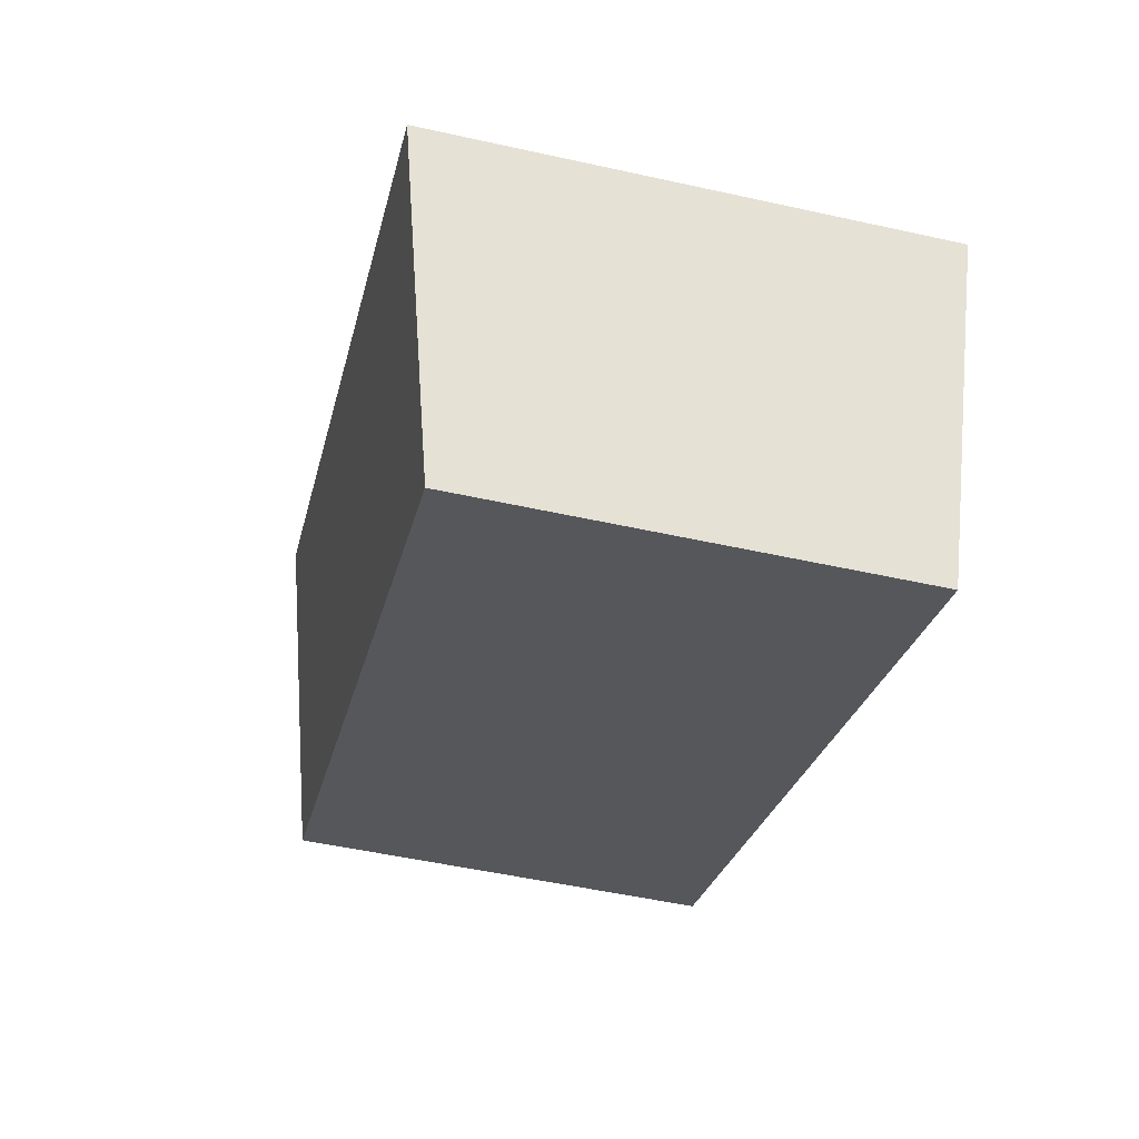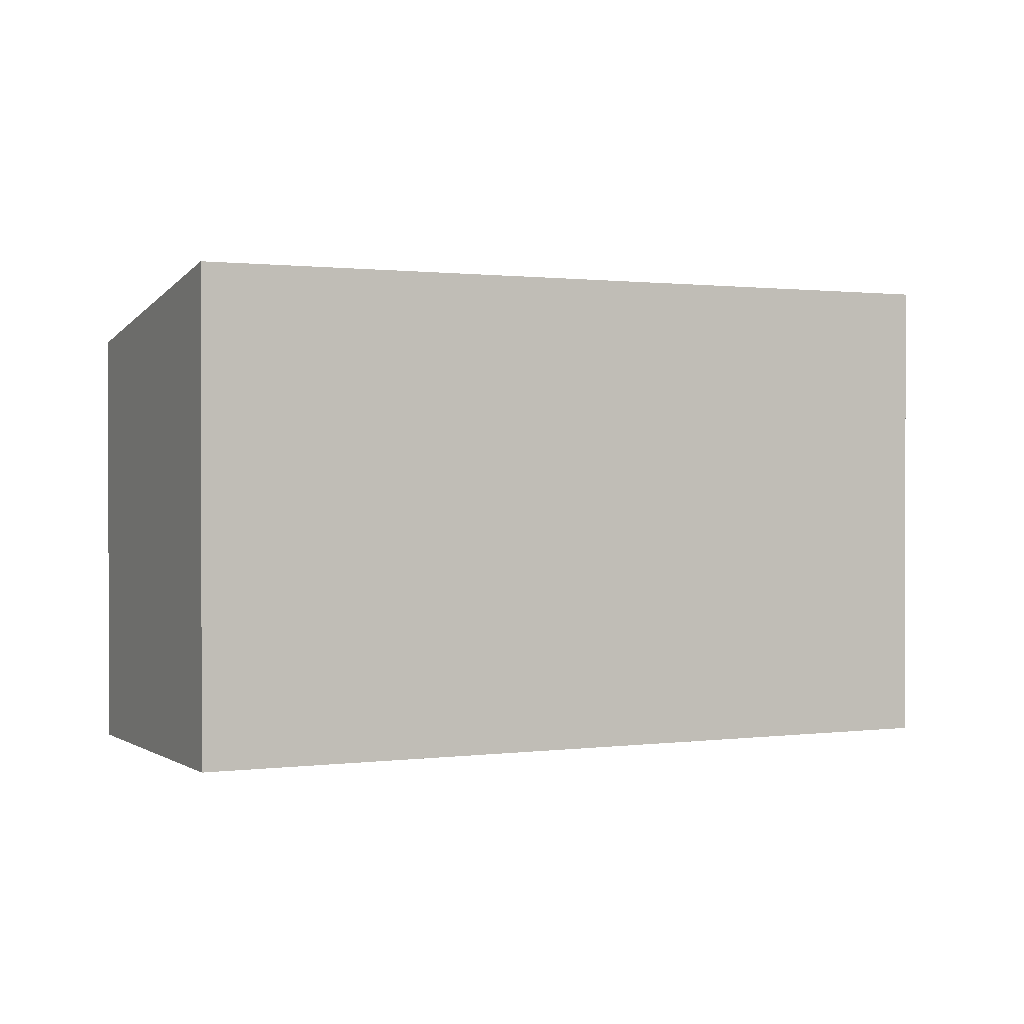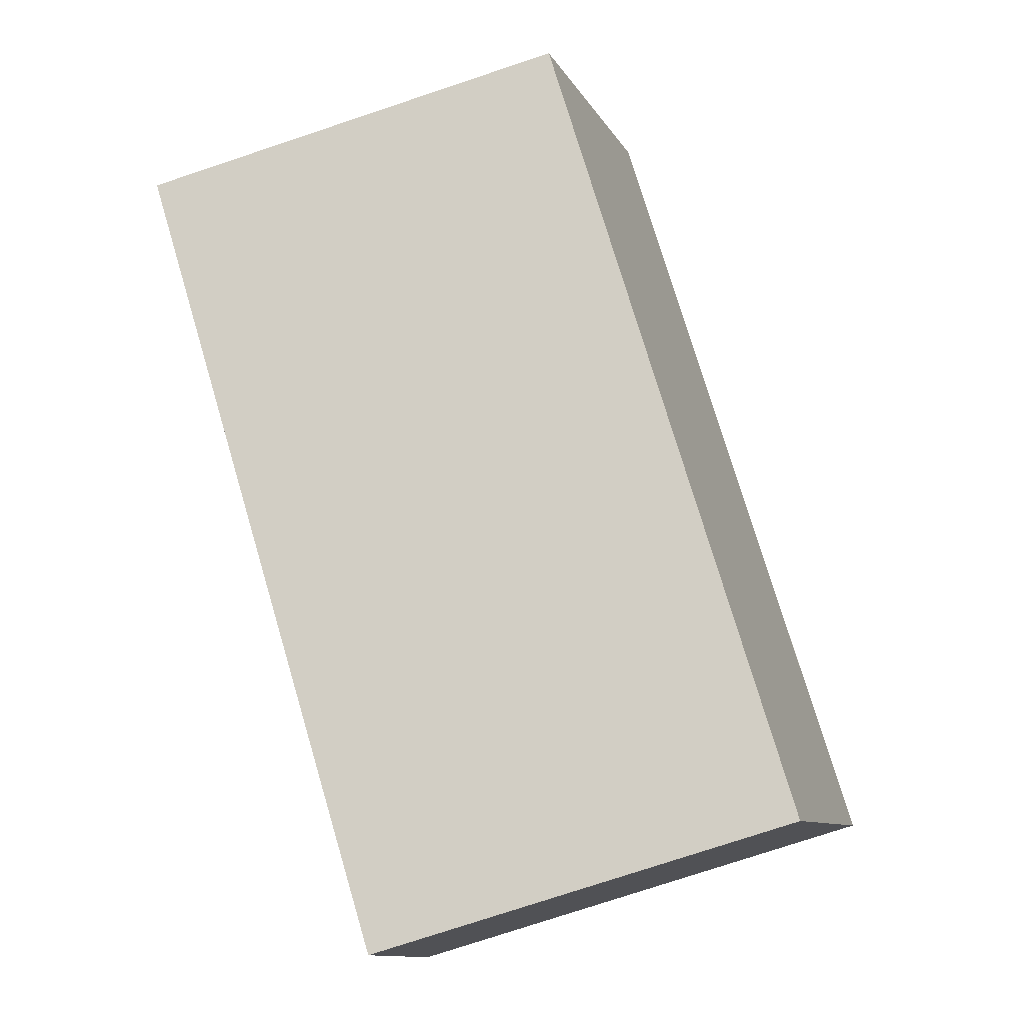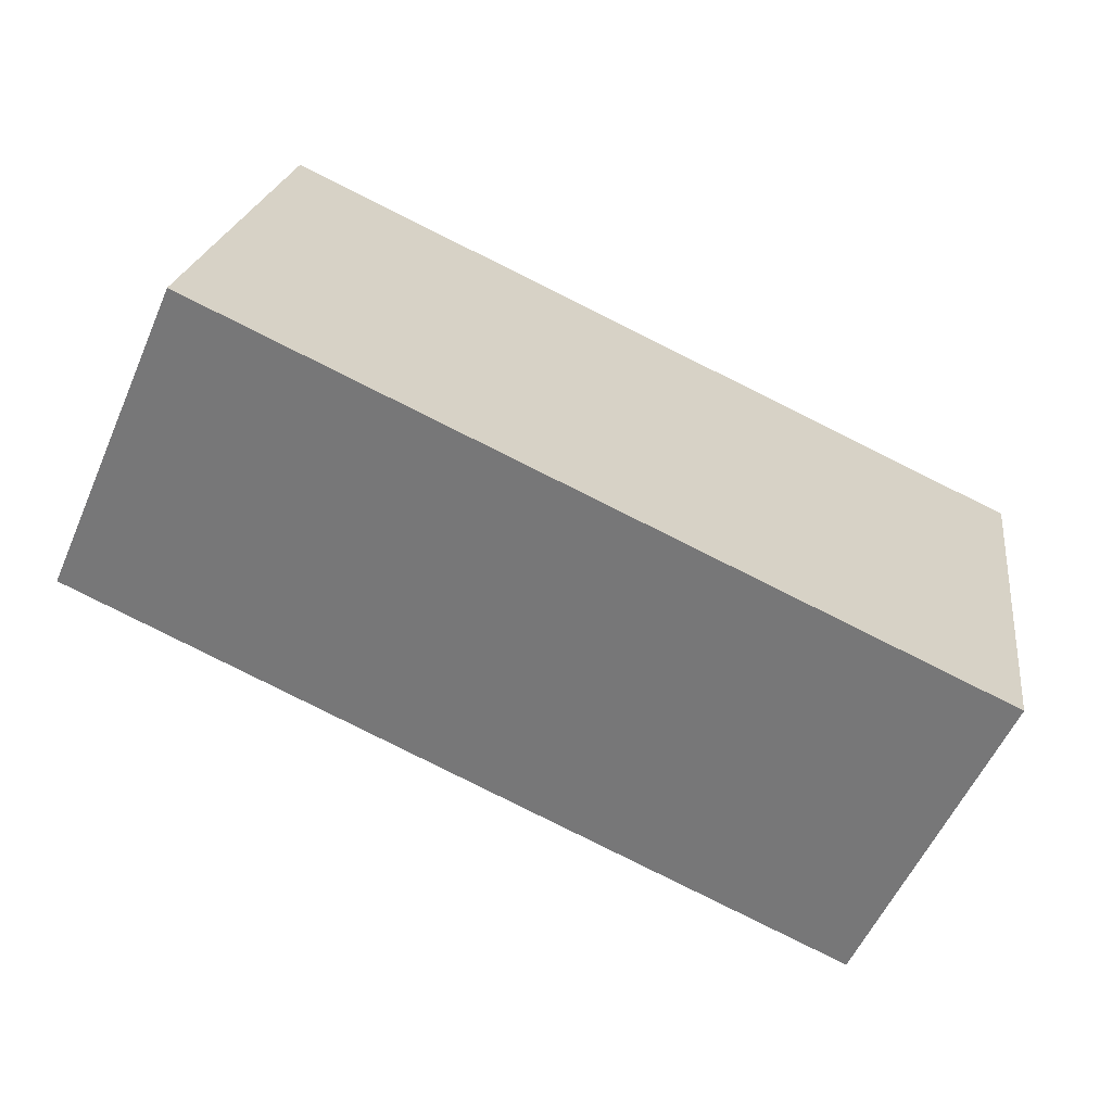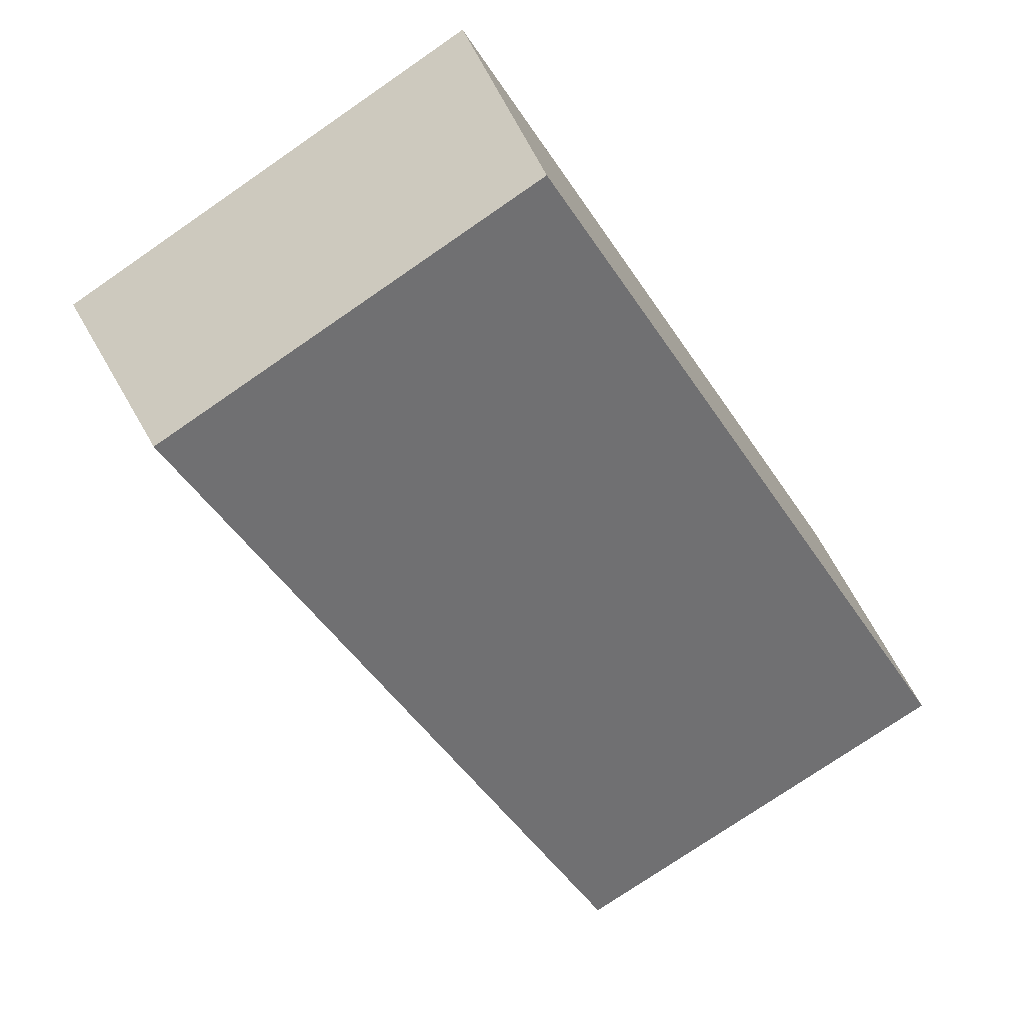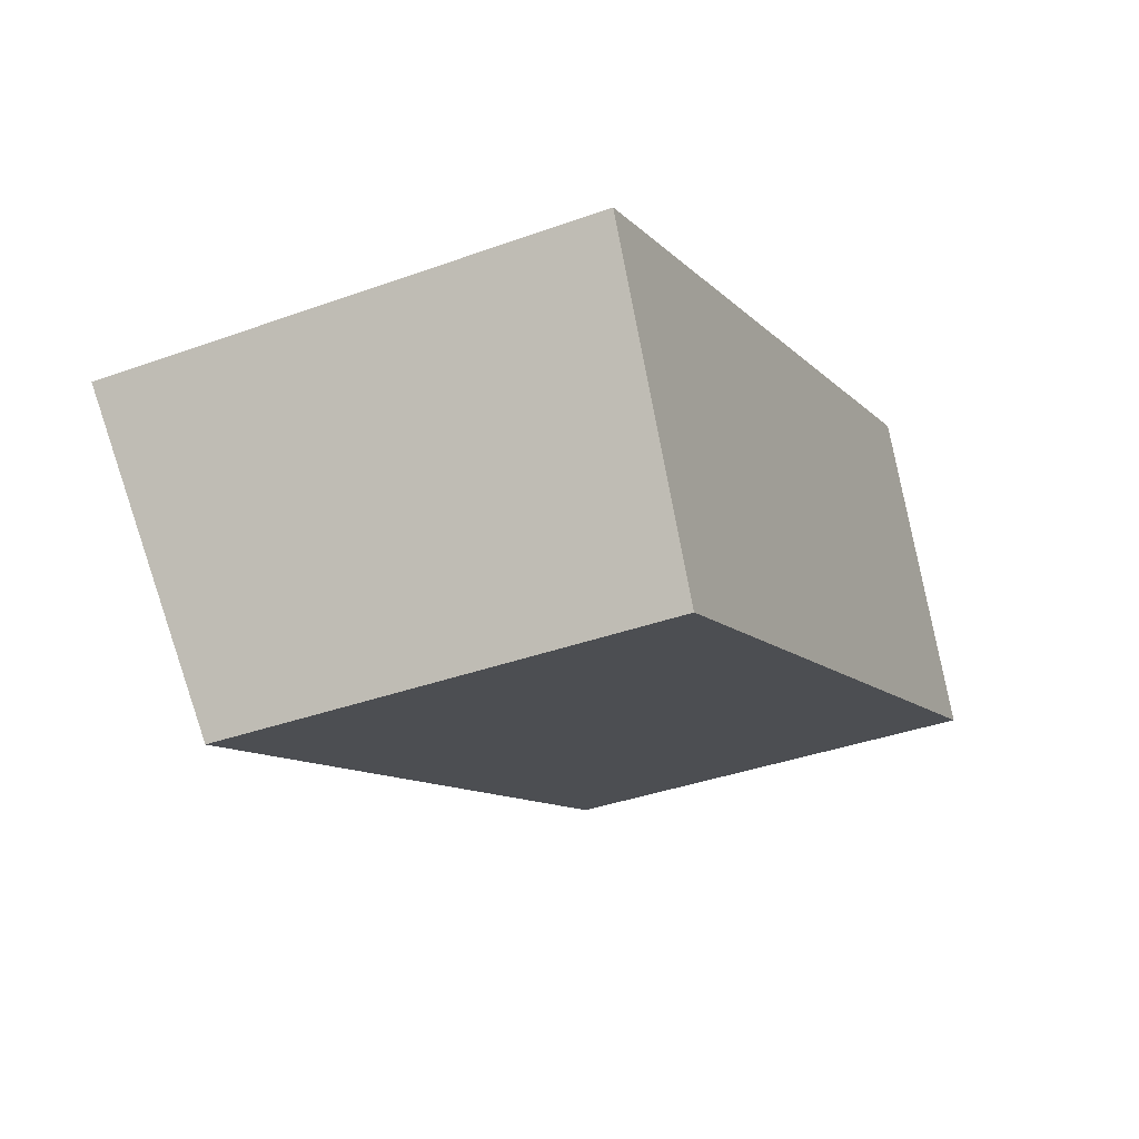
<metadata>
{"format":"obj","ext":"obj","renderer":"f3d","projection":"perspective","resolution":1024,"background":"white","views":[{"elev":-51.8,"azim":-103.5,"up":"+Z"},{"elev":0.9,"azim":-51.2,"up":"+Y"},{"elev":-77.9,"azim":108.3,"up":"+Z"},{"elev":21.7,"azim":-172.4,"up":"+Z"},{"elev":-75.9,"azim":-55.5,"up":"+Z"},{"elev":-37.2,"azim":-65.0,"up":"+Z"}]}
</metadata>
<code>
v  0 10.87 6.654e-16
v  19.69 9.579 1.116
v  3.139 9.578 -6.703
v  16.55 10.87 7.816
v  19.69 -6.834e-17 1.116
v  3.139 4.104e-16 -6.703
v  0 0 0
v  16.55 -4.786e-16 7.816
g defaultobject
f 1 2 3
f 2 1 4
f 5 3 2
f 3 5 6
f 3 7 1
f 7 3 6
f 7 4 1
f 4 7 8
f 8 2 4
f 2 8 5
f 5 7 6
f 7 5 8

</code>
